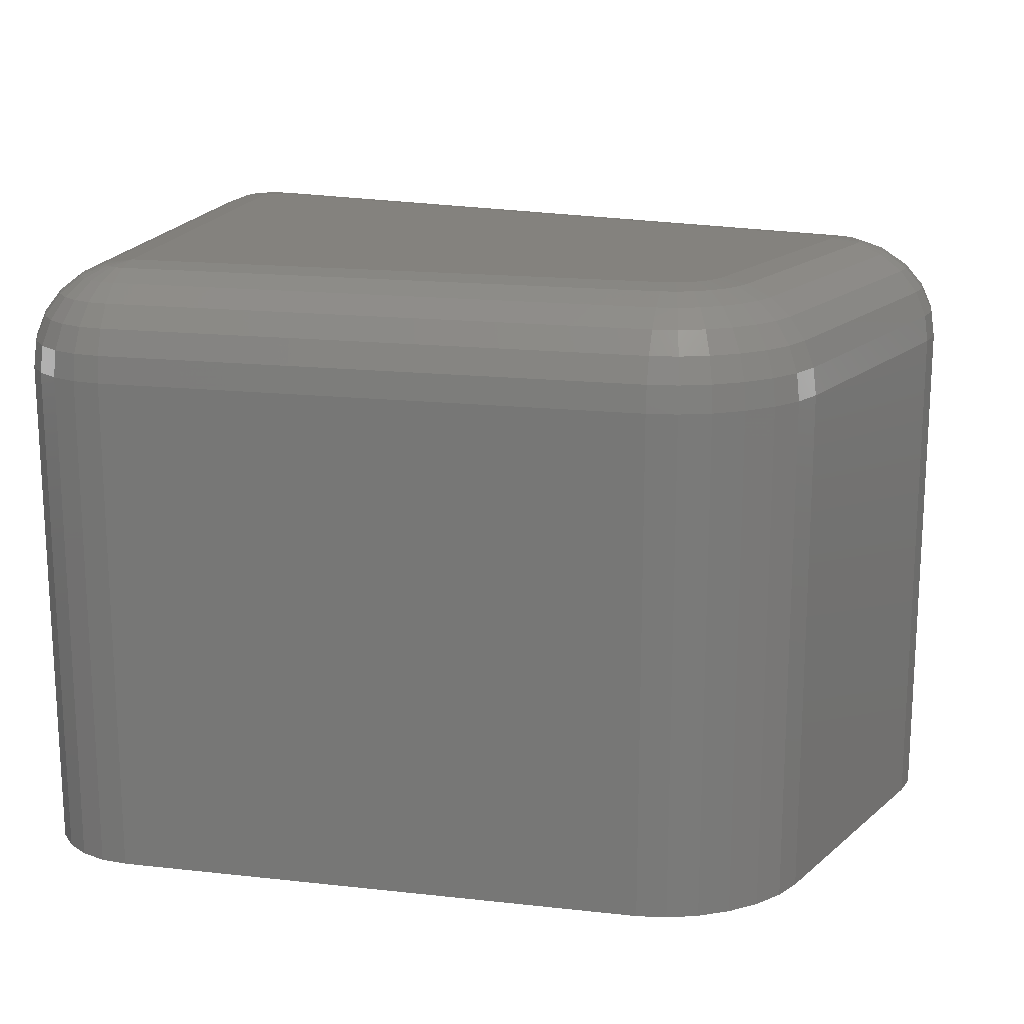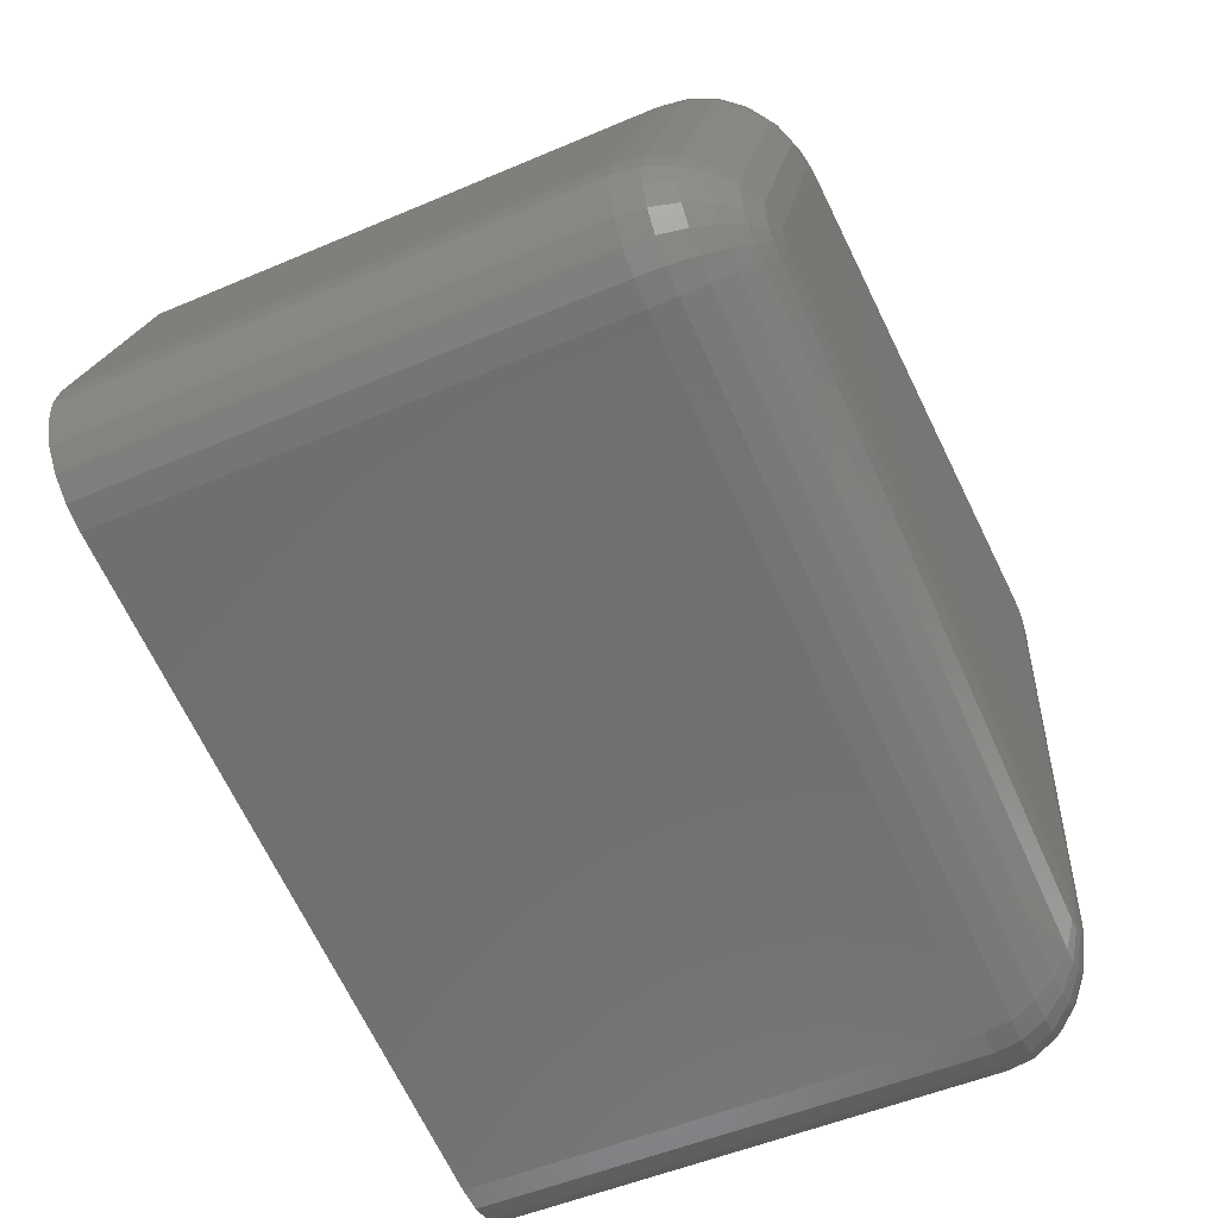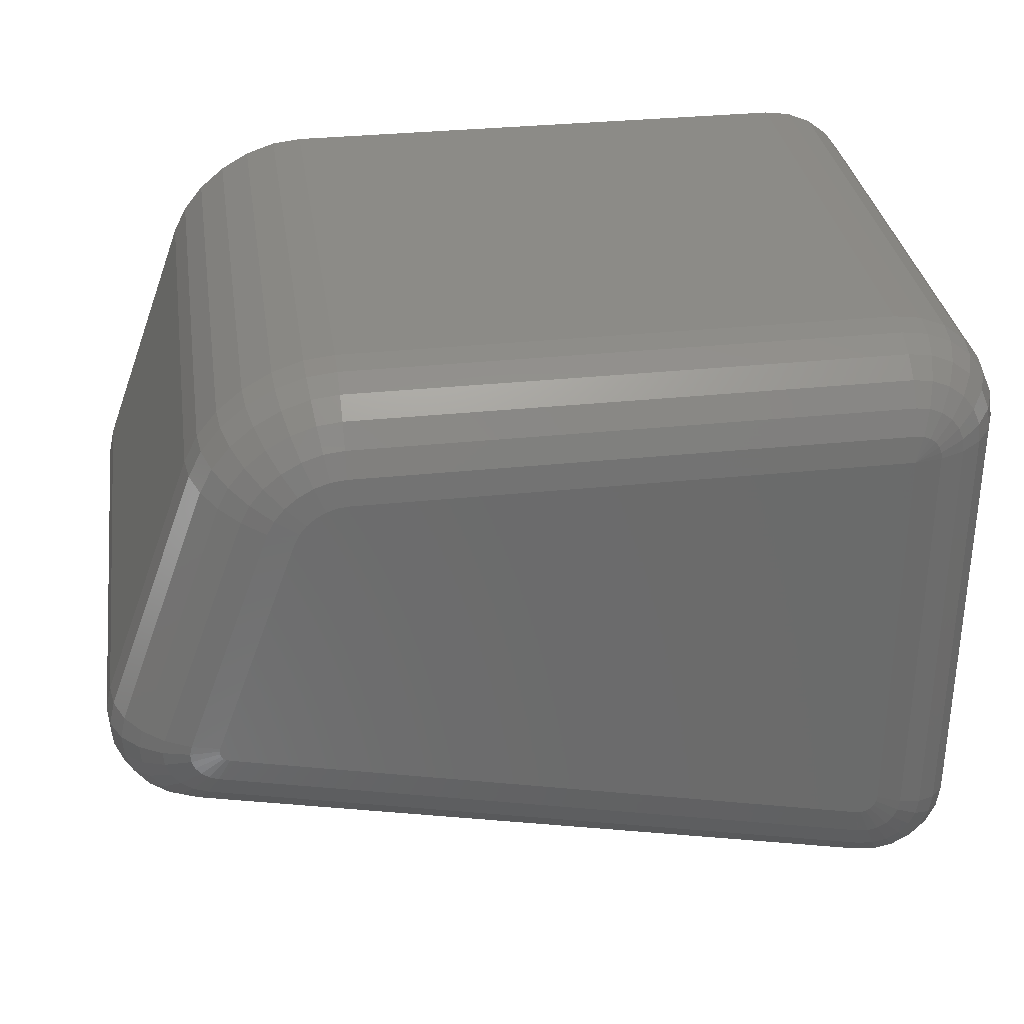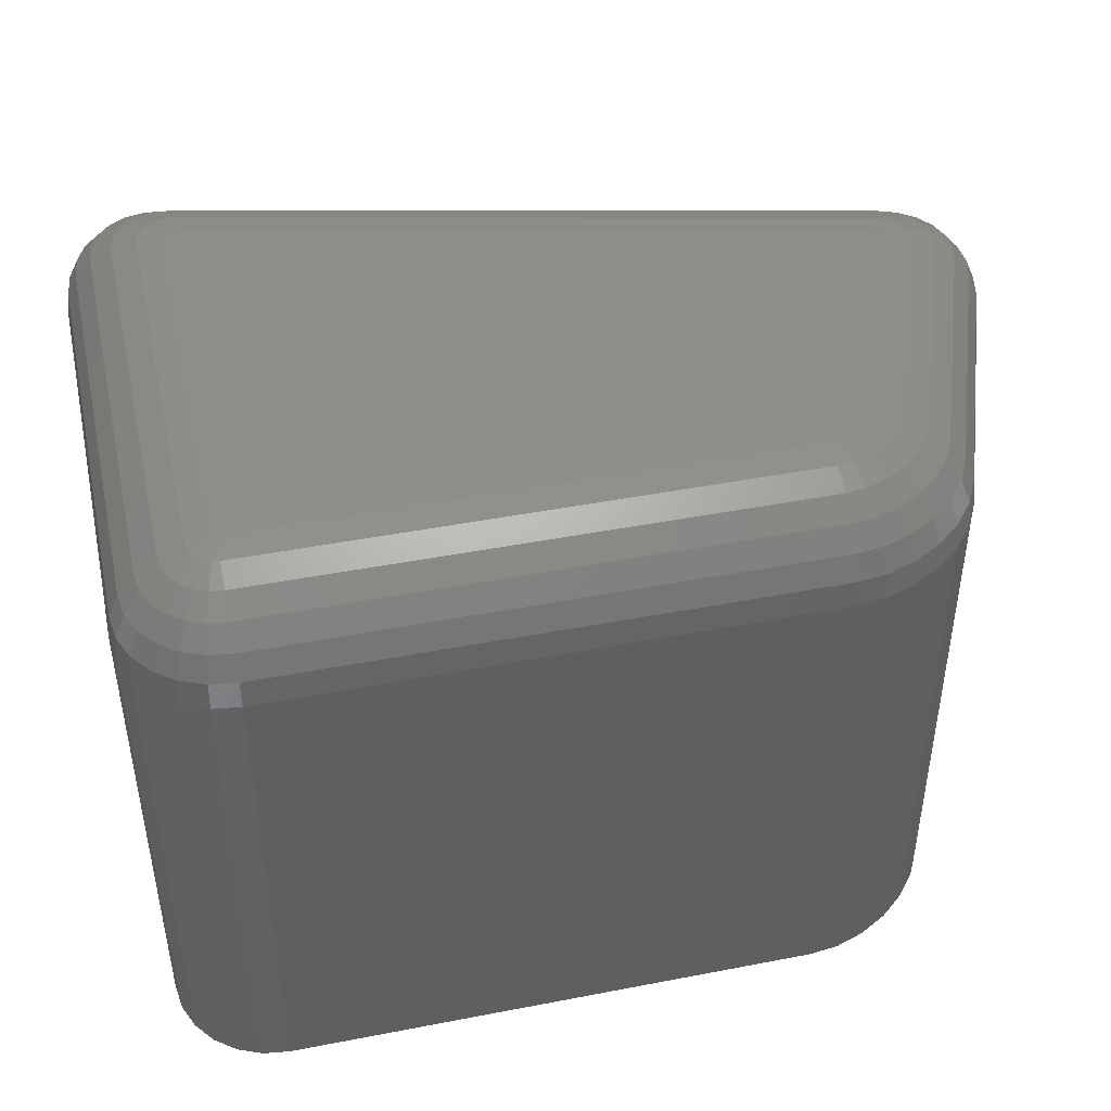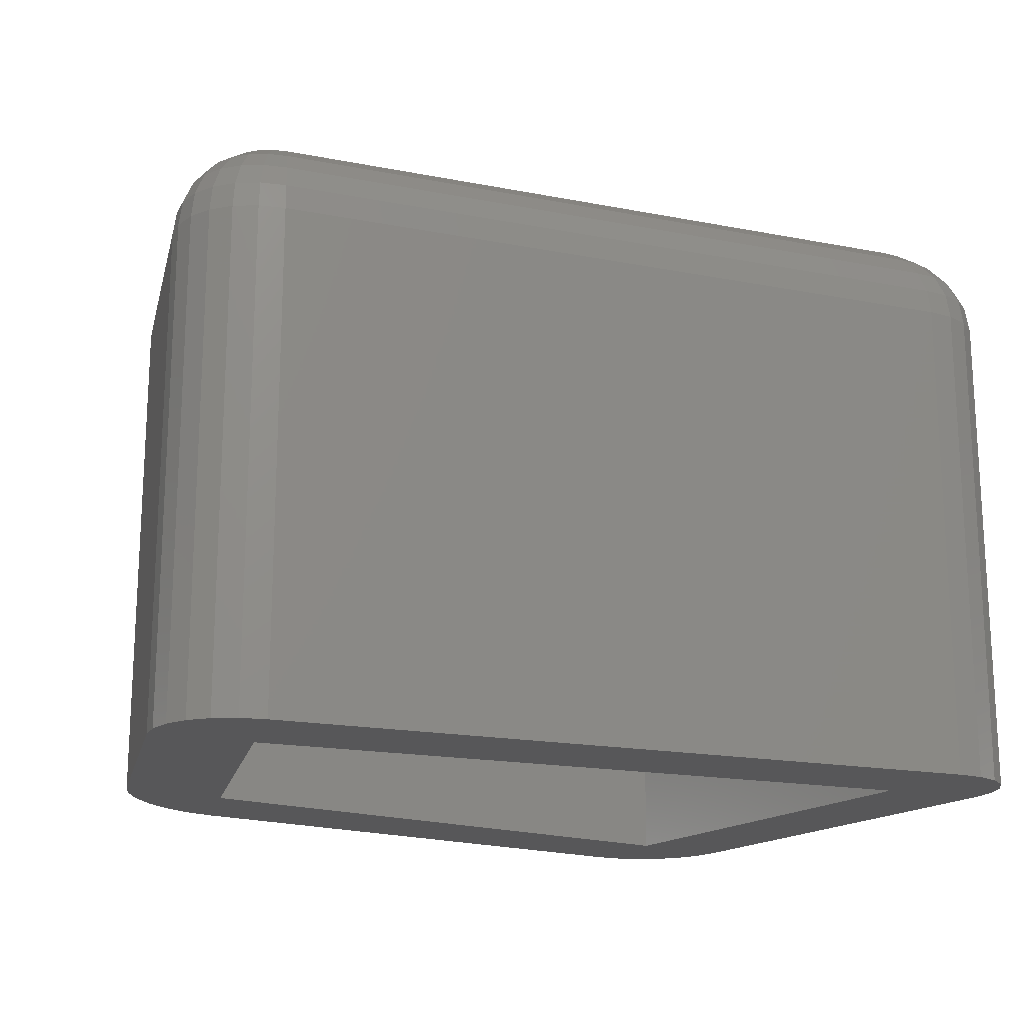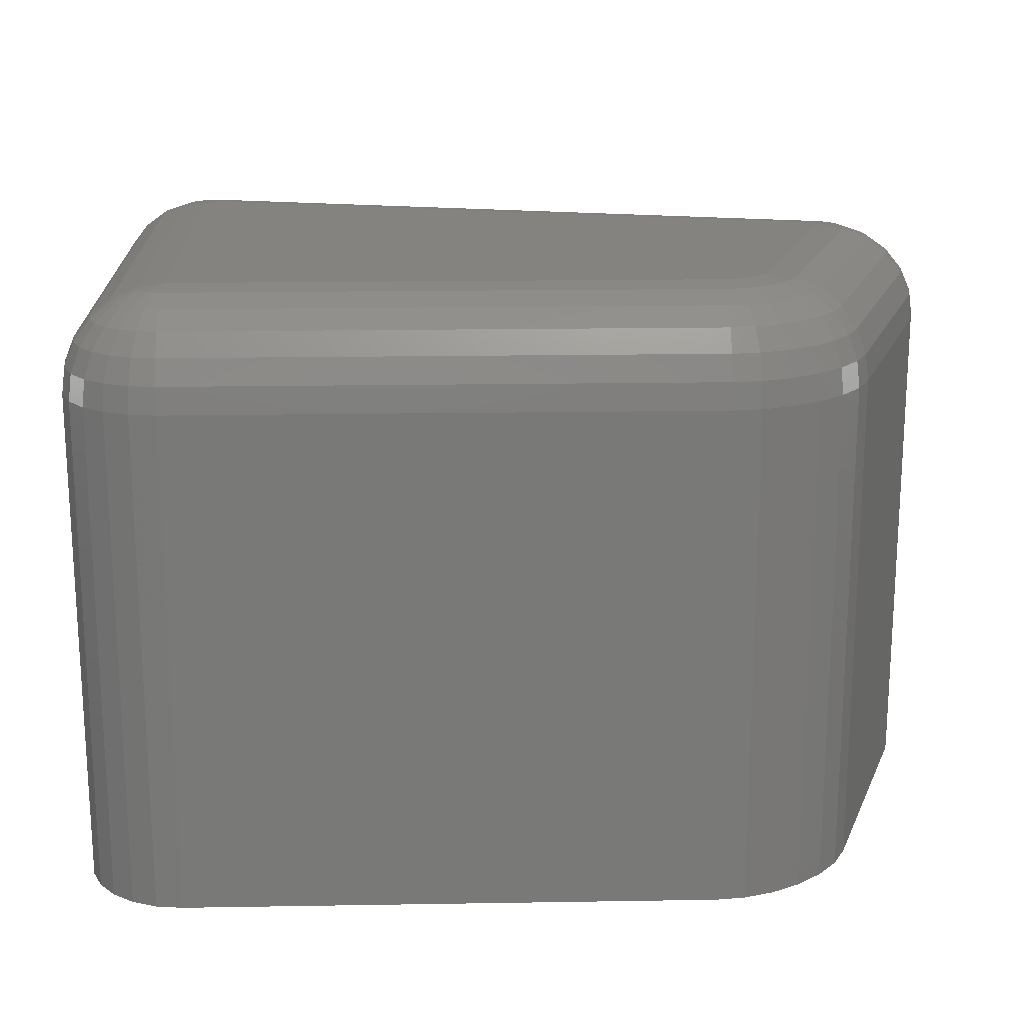
<metadata>
{"format":"stl","ext":"stl","renderer":"f3d","projection":"perspective","resolution":1024,"background":"white","views":[{"elev":17.3,"azim":-167.6,"up":"+Z"},{"elev":-51.3,"azim":-65.1,"up":"+Y"},{"elev":32.5,"azim":-8.3,"up":"+Y"},{"elev":44.8,"azim":167.4,"up":"+Z"},{"elev":-17.9,"azim":-33.5,"up":"+Z"},{"elev":18.5,"azim":178.2,"up":"+Z"}]}
</metadata>
<code>
# stl→obj: 226 verts, 448 faces
v -3.57 6.469 28.54
v -4.481 7.304 27.5
v -4.417 6.198 27.5
v -3.624 7.402 28.54
v -5.02 7.243 26.29
v -4.95 6.028 26.29
v -3.819 3.955 26.29
v -4.71 4.814 25
v -3.967 3.833 25
v -4.541 4.906 26.29
v -3.255 5.607 28.54
v -4.044 5.177 27.5
v -5.132 5.97 25
v -1.205 7.679 29.83
v -2.347 8.245 29.33
v -2.506 7.53 29.33
v -1.105 8.129 29.83
v 0 7.383 25
v 33 0 0
v 0 7.383 0
v 33 0 25
v -2.465 6.822 29.33
v -1.179 7.234 29.83
v -3.414 8.344 28.54
v 5 21 25
v 33 21 25
v 0.1914 7.839 30
v 0.2285 8.005 30
v 6.836 26 25
v 33 26 0
v 6.836 26 0
v 33 26 25
v -1.657 2.805 26.29
v -2.953 3.095 25
v -1.739 2.649 25
v -2.836 3.238 26.29
v 5 21 0
v 33 21 0
v 38 -1.119 0
v 38 21 25
v 38 -1.119 25
v 38 21 0
v -1.04 3.993 28.54
v -2.492 3.658 27.5
v -1.419 3.263 27.5
v -1.946 4.326 28.54
v -2.701 4.876 28.54
v -3.388 4.311 27.5
v 35.41 25.18 26.29
v 36.54 24.54 25
v 35.5 25.33 25
v 36.42 24.42 26.29
v -0.5458 4.944 29.33
v -0.4032 6.21 29.83
v -1.233 5.196 29.33
v 0.02947 6.051 29.83
v 37.67 22.25 26.29
v 37.33 21 27.5
v 37.83 21 26.29
v 37.18 22.12 27.5
v 0.354 7.394 30
v -0.7642 6.473 29.83
v 0.4872 7.297 30
v 34.25 25.67 26.29
v 34.29 25.83 25
v 37.18 23.41 26.29
v 36.06 24.06 27.5
v 36.75 23.17 27.5
v 37.33 23.5 25
v 37.83 22.29 25
v 36.54 21 28.54
v 36.42 21.92 28.54
v 35.5 23.5 28.54
v 36.06 22.77 28.54
v 0.6469 7.238 30
v -1.806 5.614 29.33
v -1.029 6.822 29.83
v -2.227 6.169 29.33
v 0.2009 7.675 30
v 0.2564 7.523 30
v 33.92 24.42 28.54
v 35.17 24.75 27.5
v 34.12 25.18 27.5
v 34.77 24.06 28.54
v 36.4 -1.456 28.54
v 35.5 -1.41e-15 29.33
v 35.4 -0.7846 29.33
v 36.54 -0.4634 28.54
v 32.68 -3.551 28.54
v 33.24 -2.51 29.33
v 32.45 -2.44 29.33
v 33.68 -3.64 28.54
v 34.01 -4.507 27.5
v 32.96 -4.941 26.29
v 34.22 -5.053 26.29
v 32.85 -4.404 27.5
v -4.232 8.42 27.5
v -4.747 8.468 26.29
v 37.66 -2.296 26.29
v 37.83 -2.407 25
v 37.83 -1.042 26.29
v 37.33 -0.8189 27.5
v 37.18 -1.972 27.5
v 36.02 -3.769 27.5
v 36.02 -2.323 28.54
v 35.41 -3.004 28.54
v 36.73 -2.978 27.5
v 37.18 -3.39 26.29
v 35.09 -4.291 27.5
v 34.61 -3.453 28.54
v 35.4 -4.817 26.29
v 34.29 -5.239 25
v 35.5 -4.997 25
v 33 -5.124 25
v 0.3303 22.29 0
v -0.3264 21 0
v 1.305 23.5 0
v 2.532 24.54 0
v 3.927 25.33 0
v 5.395 25.83 0
v 34.29 25.83 0
v 33 -5.124 0
v 34.29 -5.239 0
v 35.5 25.33 0
v 35.5 -4.997 0
v 36.54 24.54 0
v 36.54 -4.414 0
v 37.33 23.5 0
v 37.33 -3.531 0
v 37.83 22.29 0
v 37.83 -2.407 0
v -4.922 8.484 0
v -5.132 5.97 0
v -5.204 7.221 0
v -4.71 4.814 0
v -3.967 3.833 0
v -2.953 3.095 0
v -1.739 2.649 0
v 34.61 -2.007 29.33
v 34.01 -0.475 29.83
v 33.68 -0.8465 29.83
v 35.09 -1.469 29.33
v 33.24 -1.092 29.83
v 32.68 0.3992 30
v 32.45 0.272 30
v 34.29 0.5396 29.83
v 34.22 -0.002177 29.83
v -4.922 8.484 25
v -5.204 7.221 25
v 33 1.119 30
v 32.96 0.8375 30
v 32.74 -1.193 29.83
v 33.98 -2.362 29.33
v 32.19 -1.145 29.83
v 36.4 -4.25 26.29
v 37.33 -3.531 25
v 32.85 0.5921 30
v 32.19 0.2191 30
v 31.91 0.2442 30
v 36.54 -4.414 25
v -0.3264 21 25
v 4.367 19.28 30
v 4.594 19.72 30
v 4.93 20.14 30
v 5.352 20.5 30
v 5.833 20.77 30
v 6.339 20.94 30
v 6.836 21 30
v 33 21 30
v 2.02 20.14 29.33
v 3.152 19.72 29.83
v 6.836 25.33 27.5
v 33 25.83 26.29
v 6.836 25.83 26.29
v 33 25.33 27.5
v 34.29 21 29.83
v 2.532 24.54 25
v 3.927 25.33 25
v 33 22.29 29.83
v 6.836 23.5 29.33
v 6.836 22.29 29.83
v 33 23.5 29.33
v 6.836 24.54 28.54
v 33 24.54 28.54
v 5.395 25.83 25
v 1.305 23.5 25
v 35.5 21 29.33
v 0.3303 22.29 25
v 1.048 20.5 28.54
v 0.3024 20.77 27.5
v -0.1665 20.94 26.29
v 4.622 21.54 29.83
v 3.991 21.01 29.83
v 5.34 21.95 29.83
v 3.49 20.39 29.83
v 3.117 21.82 29.33
v 2.462 21.01 29.33
v 6.095 22.21 29.83
v 5.867 23.39 29.33
v 1.579 21.54 28.54
v 33.65 22.12 29.83
v 33.33 22.25 29.83
v 33.65 23.41 29.33
v 3.992 25.17 26.29
v 5.427 25.66 26.29
v 34.77 22.77 29.33
v 34.25 23.17 29.33
v 34.12 21.65 29.83
v 33.92 21.92 29.83
v 4.182 24.72 27.5
v 5.521 25.17 27.5
v 5.671 24.4 28.54
v 2.367 22.52 28.54
v 1.429 23.39 26.29
v 0.4755 22.21 26.29
v 2.91 23.99 27.5
v 2.628 24.4 26.29
v 35.17 22.25 29.33
v 34.25 21.33 29.83
v 35.41 21.65 29.33
v 0.9014 21.95 27.5
v 3.358 23.35 28.54
v 4.485 23.99 28.54
v 4.88 23.05 29.33
v 1.791 23.05 27.5
v 3.942 22.52 29.33
f 1 2 3
f 2 1 4
f 3 5 6
f 5 3 2
f 7 8 9
f 8 7 10
f 11 3 12
f 3 11 1
f 12 6 10
f 6 12 3
f 10 13 8
f 13 10 6
f 14 15 16
f 15 14 17
f 18 19 20
f 19 18 21
f 22 14 16
f 14 22 23
f 16 24 4
f 24 16 15
f 25 21 18
f 21 25 26
f 27 17 14
f 17 27 28
f 29 30 31
f 30 29 32
f 33 34 35
f 34 33 36
f 37 18 20
f 18 37 25
f 26 37 38
f 37 26 25
f 1 16 4
f 16 1 22
f 39 40 41
f 40 39 42
f 26 19 21
f 19 26 38
f 43 44 45
f 44 43 46
f 45 36 33
f 36 45 44
f 44 47 48
f 47 44 46
f 44 7 36
f 7 44 48
f 36 9 34
f 9 36 7
f 48 11 12
f 11 48 47
f 48 10 7
f 10 48 12
f 49 50 51
f 50 49 52
f 53 54 55
f 54 53 56
f 57 58 59
f 58 57 60
f 54 61 62
f 61 54 63
f 64 51 65
f 51 64 49
f 66 67 68
f 67 66 52
f 69 52 66
f 52 69 50
f 70 66 57
f 66 70 69
f 60 71 58
f 71 60 72
f 68 73 74
f 73 68 67
f 56 63 54
f 63 56 75
f 46 76 47
f 76 46 55
f 55 62 76
f 62 55 54
f 76 77 78
f 77 76 62
f 77 79 23
f 79 77 80
f 78 23 22
f 23 78 77
f 11 22 1
f 22 11 78
f 57 68 60
f 68 57 66
f 81 82 83
f 82 81 84
f 62 80 77
f 80 62 61
f 47 78 11
f 78 47 76
f 23 27 14
f 27 23 79
f 83 49 64
f 49 83 82
f 43 55 46
f 55 43 53
f 84 67 82
f 67 84 73
f 60 74 72
f 74 60 68
f 82 52 49
f 52 82 67
f 70 59 40
f 59 70 57
f 85 86 87
f 86 85 88
f 89 90 91
f 90 89 92
f 93 94 95
f 94 93 96
f 4 97 2
f 97 4 24
f 2 98 5
f 98 2 97
f 41 99 100
f 99 41 101
f 102 85 103
f 85 102 88
f 104 105 106
f 105 104 107
f 101 103 99
f 103 101 102
f 99 107 108
f 107 99 103
f 109 106 110
f 106 109 104
f 111 112 113
f 112 111 95
f 95 114 112
f 114 95 94
f 115 20 116
f 20 115 37
f 37 115 117
f 37 117 118
f 37 118 119
f 37 119 120
f 37 120 38
f 38 120 31
f 38 31 30
f 38 30 121
f 38 121 19
f 19 121 122
f 122 121 123
f 123 121 124
f 123 124 125
f 125 124 126
f 125 126 127
f 127 126 128
f 127 128 129
f 129 128 130
f 129 130 131
f 131 130 42
f 131 42 39
f 132 133 134
f 133 132 135
f 135 132 116
f 135 116 136
f 136 116 137
f 137 116 138
f 138 116 20
f 138 20 122
f 122 20 19
f 139 140 141
f 140 139 142
f 106 142 139
f 142 106 105
f 143 144 145
f 144 143 141
f 87 146 147
f 146 87 86
f 5 148 149
f 148 5 98
f 103 105 107
f 105 103 85
f 147 150 151
f 150 147 146
f 90 143 152
f 143 90 153
f 91 152 154
f 152 91 90
f 104 111 155
f 111 104 109
f 142 147 140
f 147 142 87
f 92 153 90
f 153 92 110
f 110 93 109
f 93 110 92
f 100 108 156
f 108 100 99
f 109 95 111
f 95 109 93
f 141 157 144
f 157 141 140
f 105 87 142
f 87 105 85
f 152 145 158
f 145 152 143
f 110 139 153
f 139 110 106
f 154 158 159
f 158 154 152
f 140 151 157
f 151 140 147
f 155 113 160
f 113 155 111
f 153 141 143
f 141 153 139
f 108 104 155
f 104 108 107
f 92 96 93
f 96 92 89
f 6 149 13
f 149 6 5
f 156 155 160
f 155 156 108
f 161 132 148
f 132 161 116
f 79 28 27
f 28 79 80
f 28 80 162
f 162 80 61
f 162 61 63
f 162 63 75
f 162 75 159
f 162 159 163
f 163 159 164
f 164 159 165
f 165 159 166
f 166 159 167
f 167 159 168
f 168 159 169
f 169 159 158
f 169 158 145
f 169 145 144
f 169 144 157
f 169 157 151
f 169 151 150
f 114 138 122
f 138 114 35
f 17 170 15
f 170 17 171
f 160 125 127
f 125 160 113
f 40 101 41
f 101 40 59
f 172 173 174
f 173 172 175
f 13 135 8
f 135 13 133
f 150 176 169
f 176 150 146
f 59 102 101
f 102 59 58
f 174 32 29
f 32 174 173
f 65 124 121
f 124 65 51
f 35 137 138
f 137 35 34
f 113 123 125
f 123 113 112
f 130 40 42
f 40 130 70
f 91 56 53
f 56 91 154
f 128 70 130
f 70 128 69
f 129 160 127
f 160 129 156
f 51 126 124
f 126 51 50
f 177 119 118
f 119 177 178
f 34 136 137
f 136 34 9
f 149 133 13
f 133 149 134
f 148 134 149
f 134 148 132
f 179 180 181
f 180 179 182
f 182 183 180
f 183 182 184
f 89 53 43
f 53 89 91
f 96 33 94
f 33 96 45
f 94 35 114
f 35 94 33
f 178 120 119
f 120 178 185
f 186 118 117
f 118 186 177
f 185 31 120
f 31 185 29
f 8 136 9
f 136 8 135
f 86 71 187
f 71 86 88
f 89 45 96
f 45 89 43
f 32 121 30
f 121 32 65
f 126 69 128
f 69 126 50
f 58 88 102
f 88 58 71
f 154 75 56
f 75 154 159
f 188 116 161
f 116 188 115
f 39 100 131
f 100 39 41
f 112 122 123
f 122 112 114
f 28 171 17
f 171 28 162
f 189 97 24
f 97 189 190
f 190 98 97
f 98 190 191
f 169 181 168
f 181 169 179
f 183 175 172
f 175 183 184
f 86 176 146
f 176 86 187
f 191 148 98
f 148 191 161
f 188 117 115
f 117 188 186
f 15 189 24
f 189 15 170
f 131 156 129
f 156 131 100
f 164 192 193
f 192 164 165
f 165 194 192
f 194 165 166
f 195 196 197
f 196 195 193
f 198 180 199
f 180 198 181
f 166 198 194
f 198 166 167
f 170 200 189
f 200 170 197
f 201 202 169
f 203 184 182
f 184 203 81
f 204 185 178
f 185 204 205
f 206 84 207
f 84 206 73
f 208 209 169
f 210 205 204
f 205 210 211
f 212 172 211
f 172 212 183
f 197 213 200
f 213 197 196
f 211 174 205
f 174 211 172
f 214 188 215
f 188 214 186
f 167 181 198
f 181 167 168
f 216 204 217
f 204 216 210
f 201 203 202
f 203 201 207
f 208 206 209
f 206 208 218
f 218 73 206
f 73 218 74
f 219 208 169
f 209 201 169
f 220 74 218
f 74 220 72
f 200 190 189
f 190 200 221
f 221 191 190
f 191 221 215
f 176 219 169
f 222 210 216
f 210 222 223
f 224 212 223
f 212 224 199
f 162 195 171
f 195 162 163
f 207 81 203
f 81 207 84
f 176 220 219
f 220 176 187
f 223 211 210
f 211 223 212
f 187 72 220
f 72 187 71
f 163 193 195
f 193 163 164
f 225 215 221
f 215 225 214
f 202 179 169
f 184 83 175
f 83 184 81
f 214 177 186
f 177 214 217
f 175 64 173
f 64 175 83
f 219 218 208
f 218 219 220
f 173 65 32
f 65 173 64
f 209 207 201
f 207 209 206
f 171 197 170
f 197 171 195
f 213 216 225
f 216 213 222
f 226 223 222
f 223 226 224
f 193 226 196
f 226 193 192
f 199 183 212
f 183 199 180
f 196 222 213
f 222 196 226
f 205 29 185
f 29 205 174
f 194 199 224
f 199 194 198
f 215 161 191
f 161 215 188
f 202 182 179
f 182 202 203
f 192 224 226
f 224 192 194
f 217 178 177
f 178 217 204
f 225 217 214
f 217 225 216
f 213 221 200
f 221 213 225

</code>
